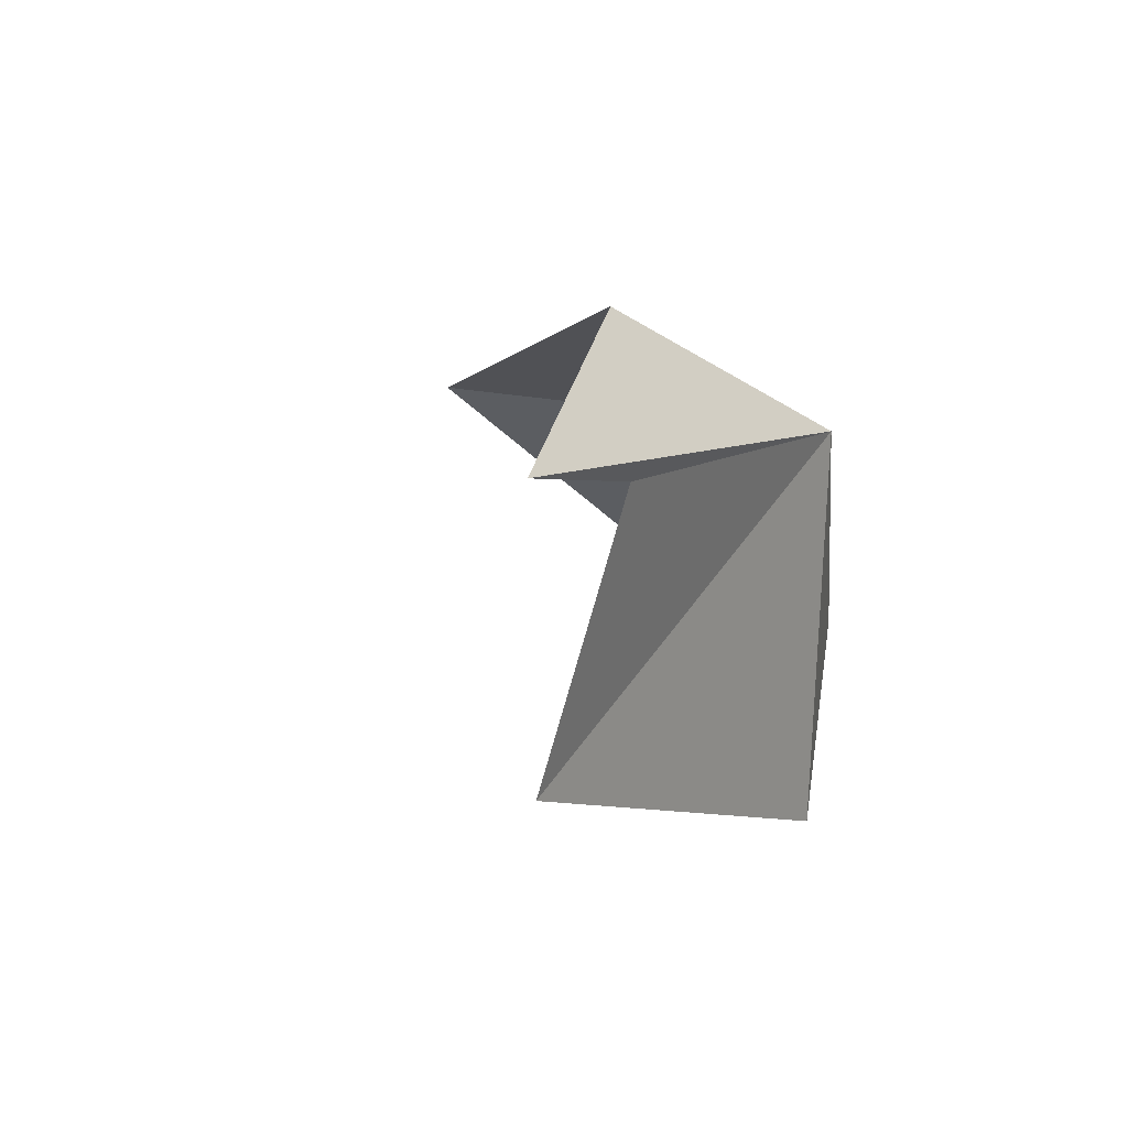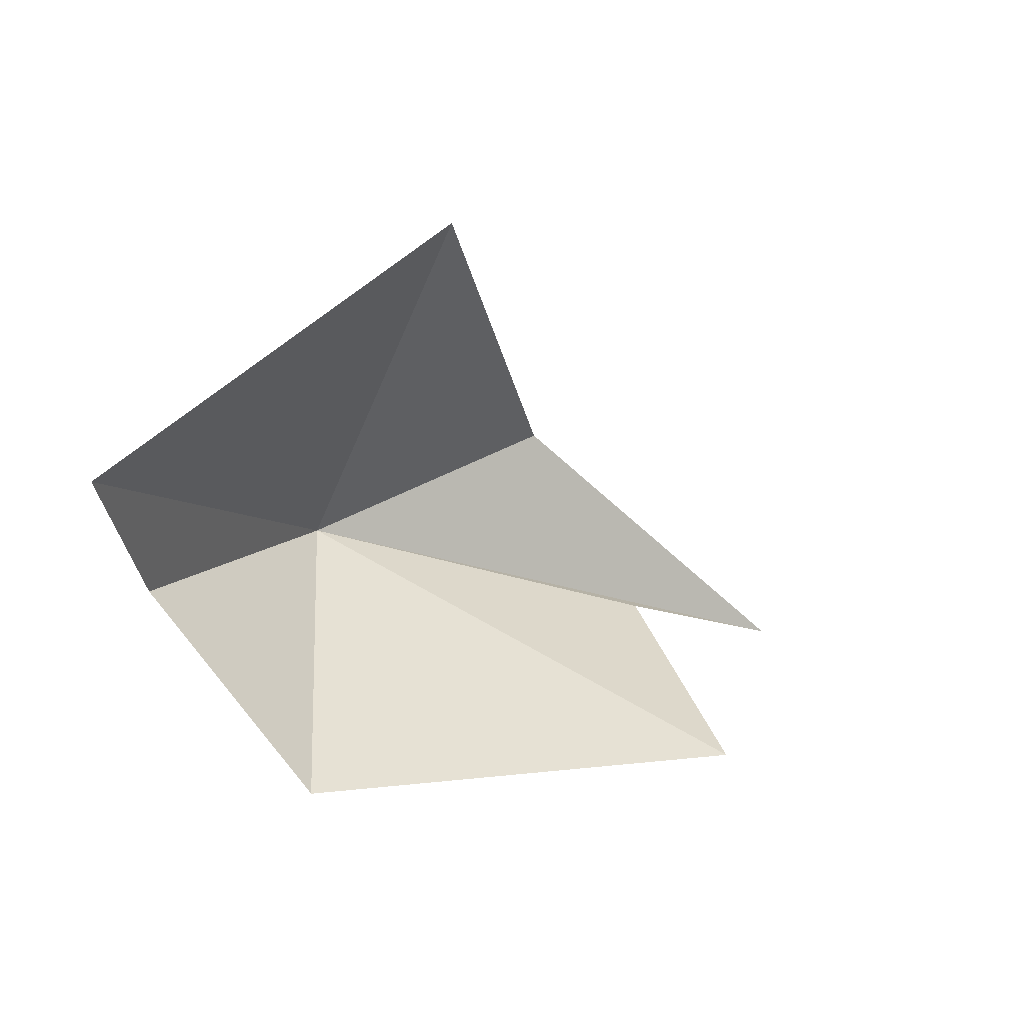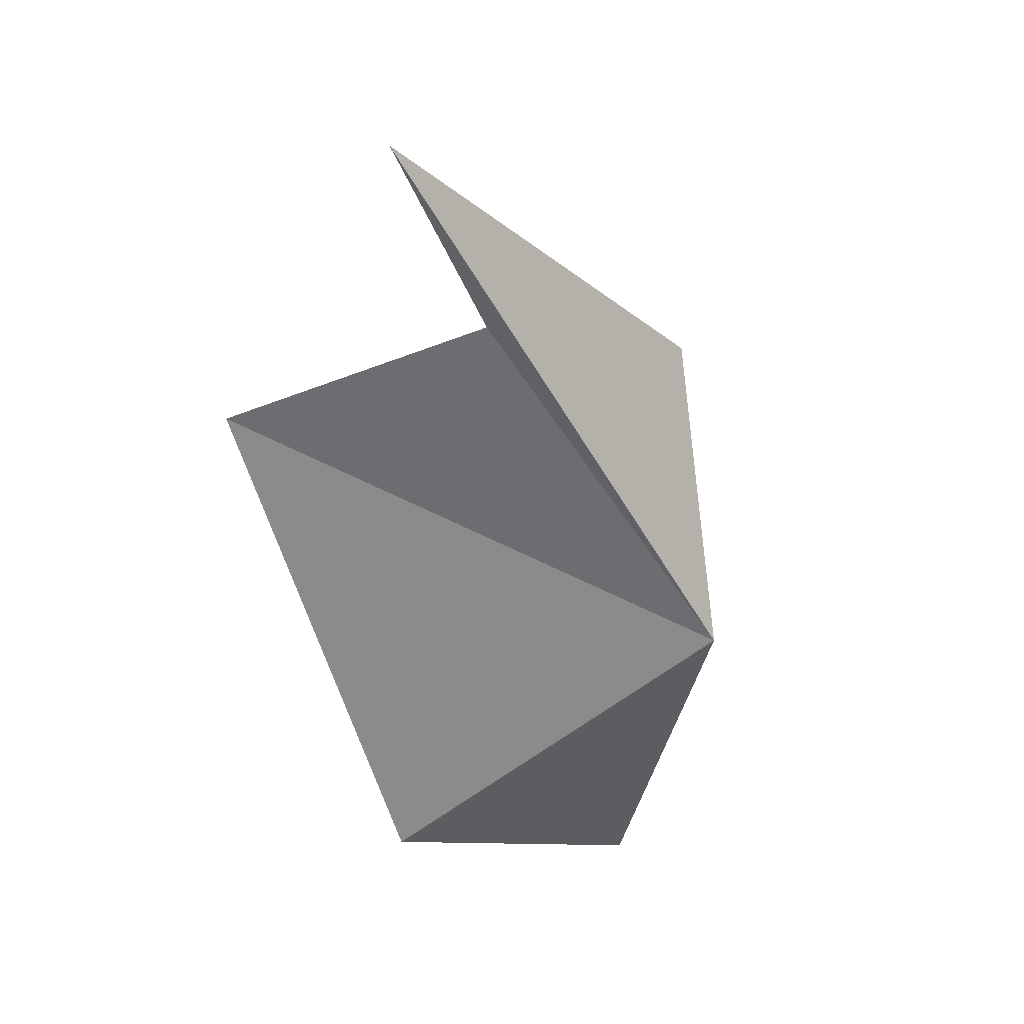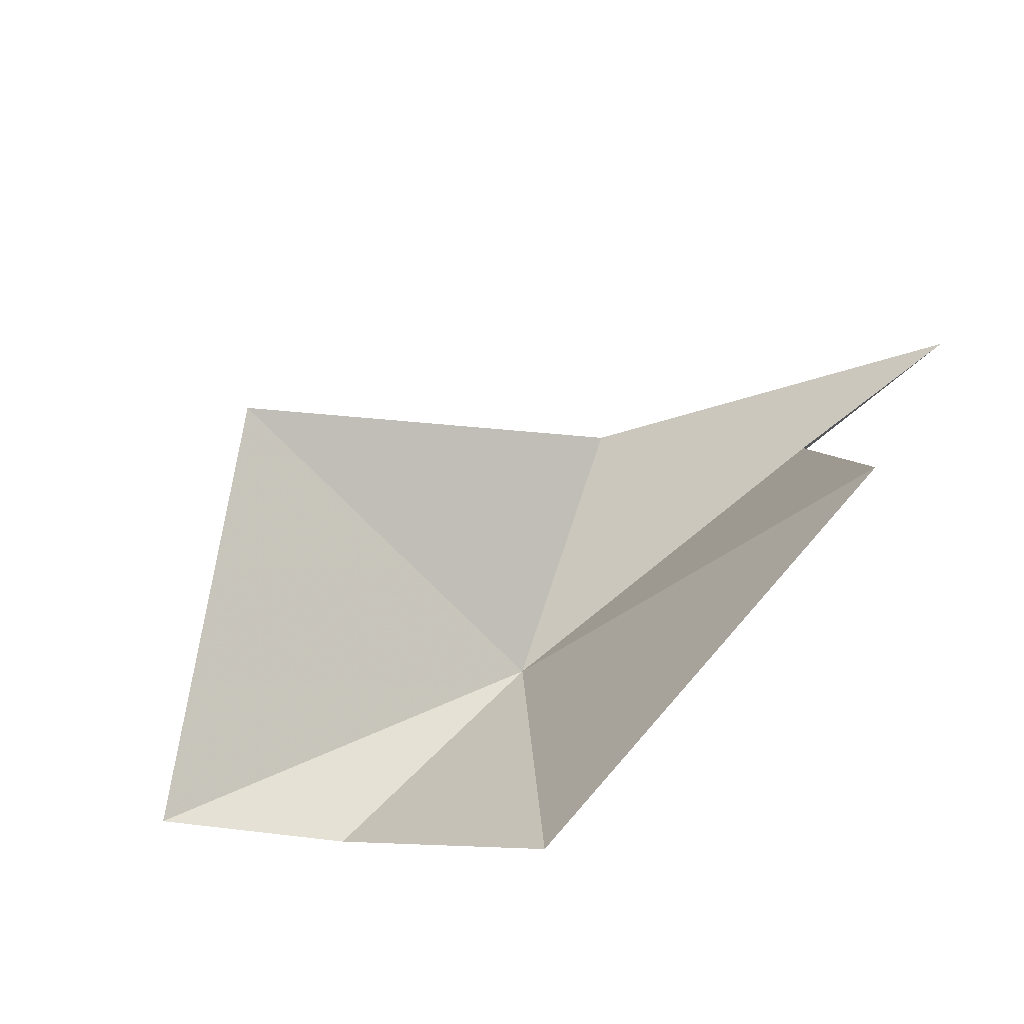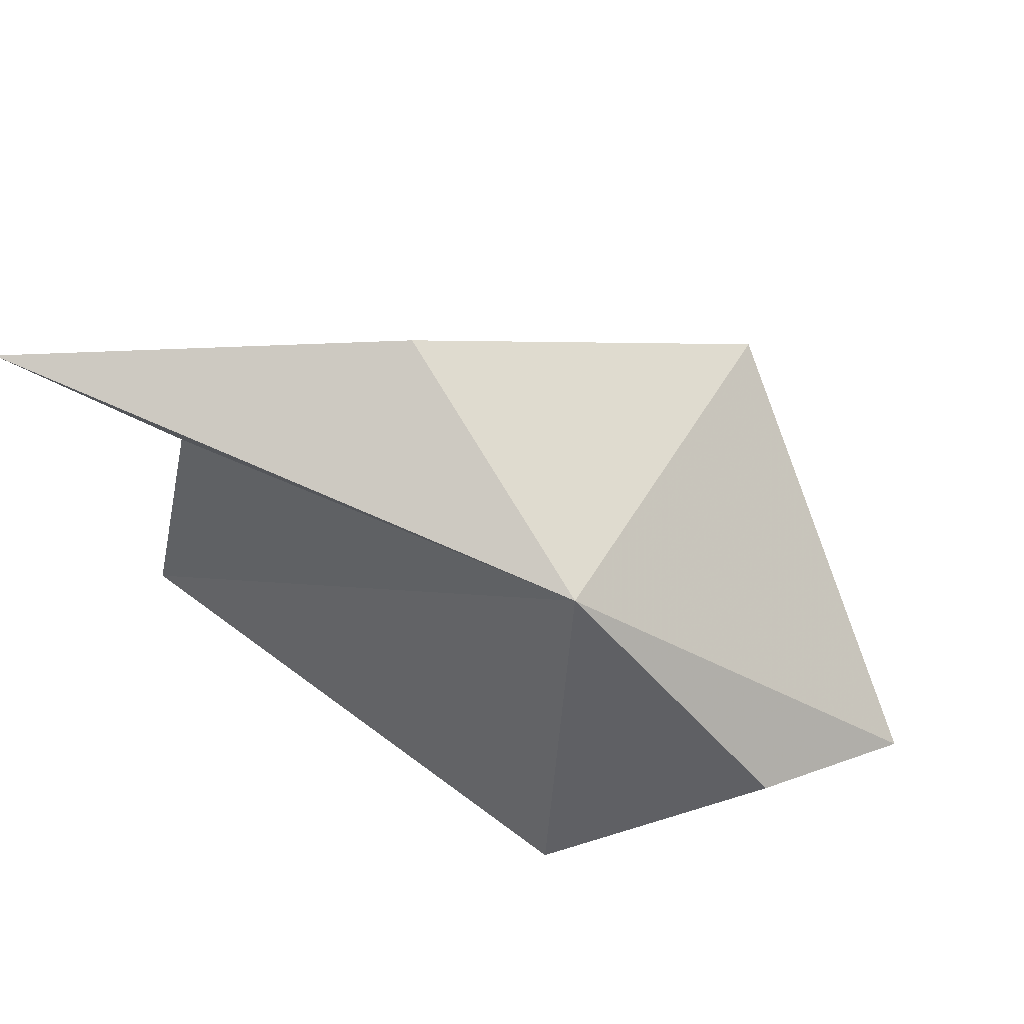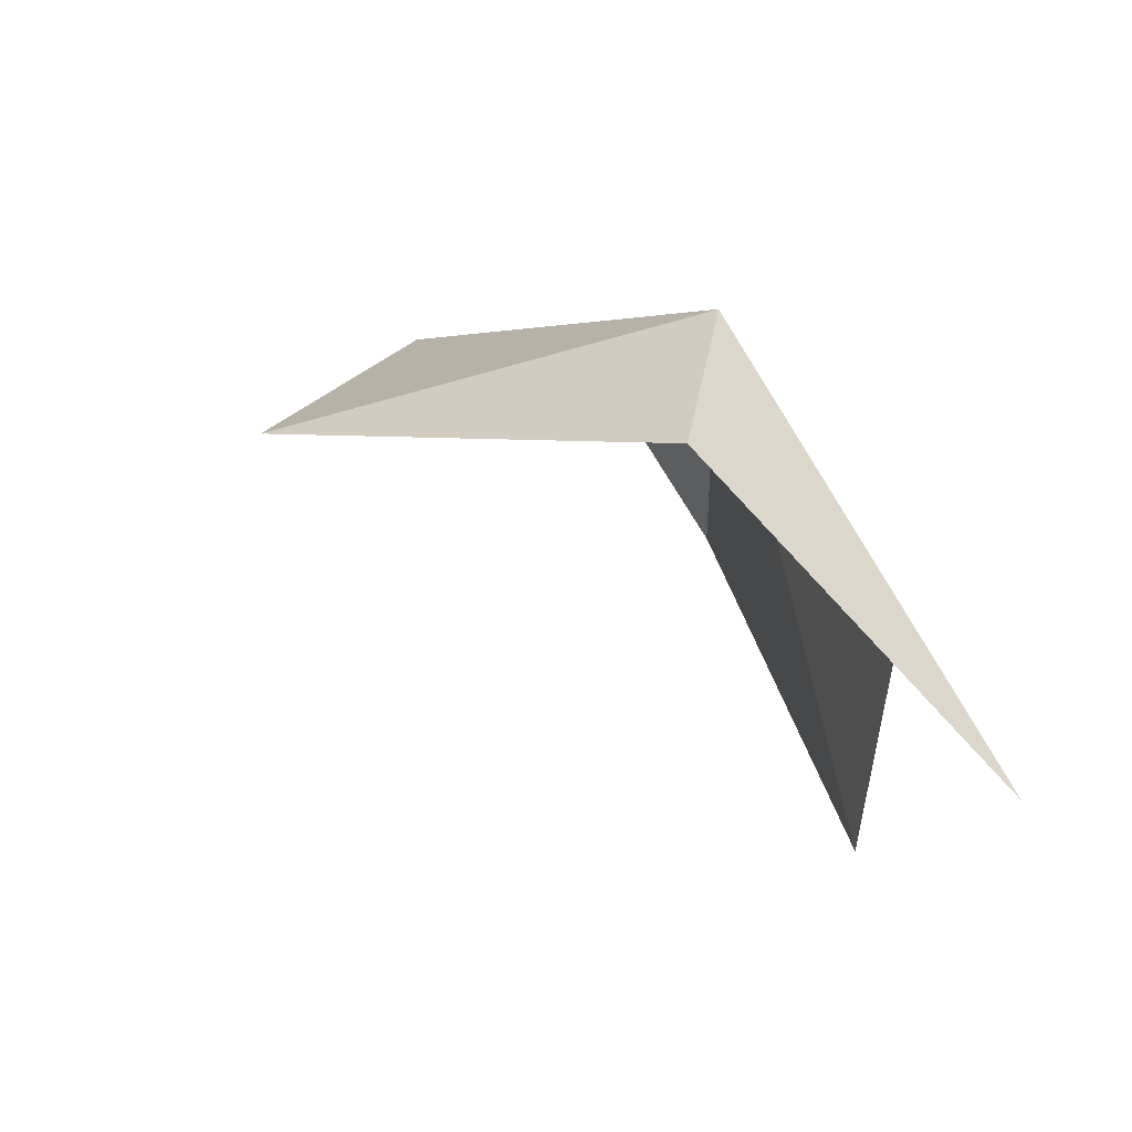
<metadata>
{"format":"obj","ext":"obj","renderer":"f3d","projection":"perspective","resolution":1024,"background":"white","views":[{"elev":19.4,"azim":123.1,"up":"+Y"},{"elev":-51.1,"azim":-20.8,"up":"+Y"},{"elev":-62.3,"azim":131.3,"up":"+Z"},{"elev":-66.4,"azim":42.1,"up":"+Y"},{"elev":43.7,"azim":-153.8,"up":"+Y"},{"elev":60.9,"azim":74.0,"up":"+Y"}]}
</metadata>
<code>
v -26.05 86.75 9.431
v -7.295 90.44 7.762
v -13.22 88.66 8.637
v -18.98 91.5 12.86
v -10.65 80.55 9.821
v -25.97 86.05 23.56
v -34.56 76.44 17.21
v -25.26 74.18 9.357
v -31.75 78.29 12.05
f 1 2 3
f 1 4 2
f 1 3 5
f 1 6 4
f 1 7 6
f 1 5 8
f 1 9 7
f 1 8 9

</code>
